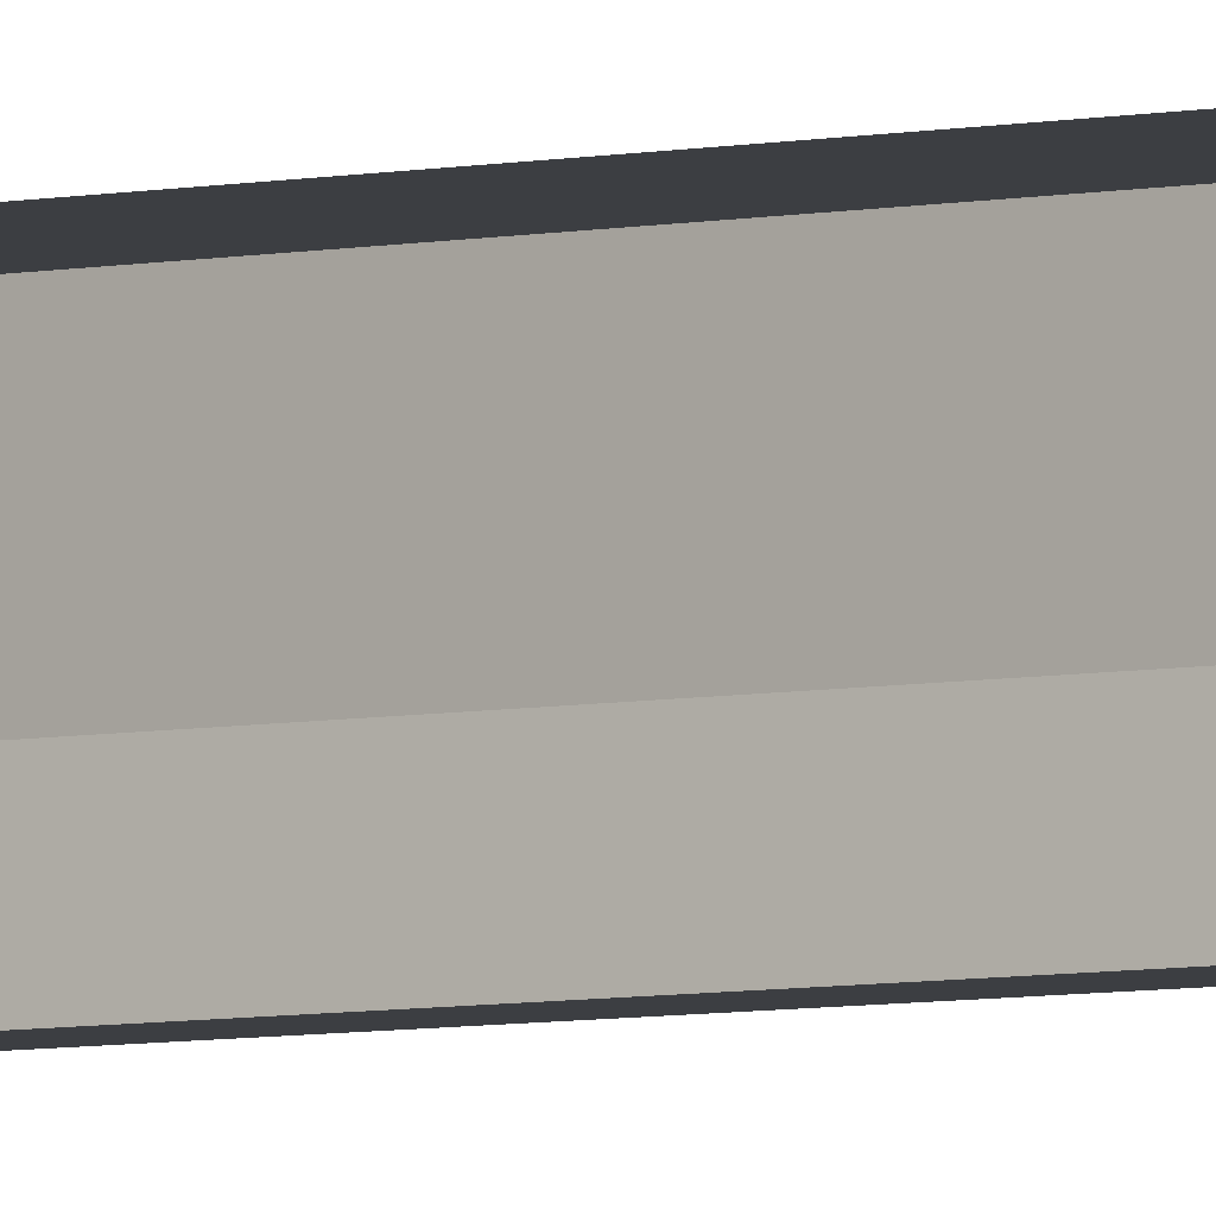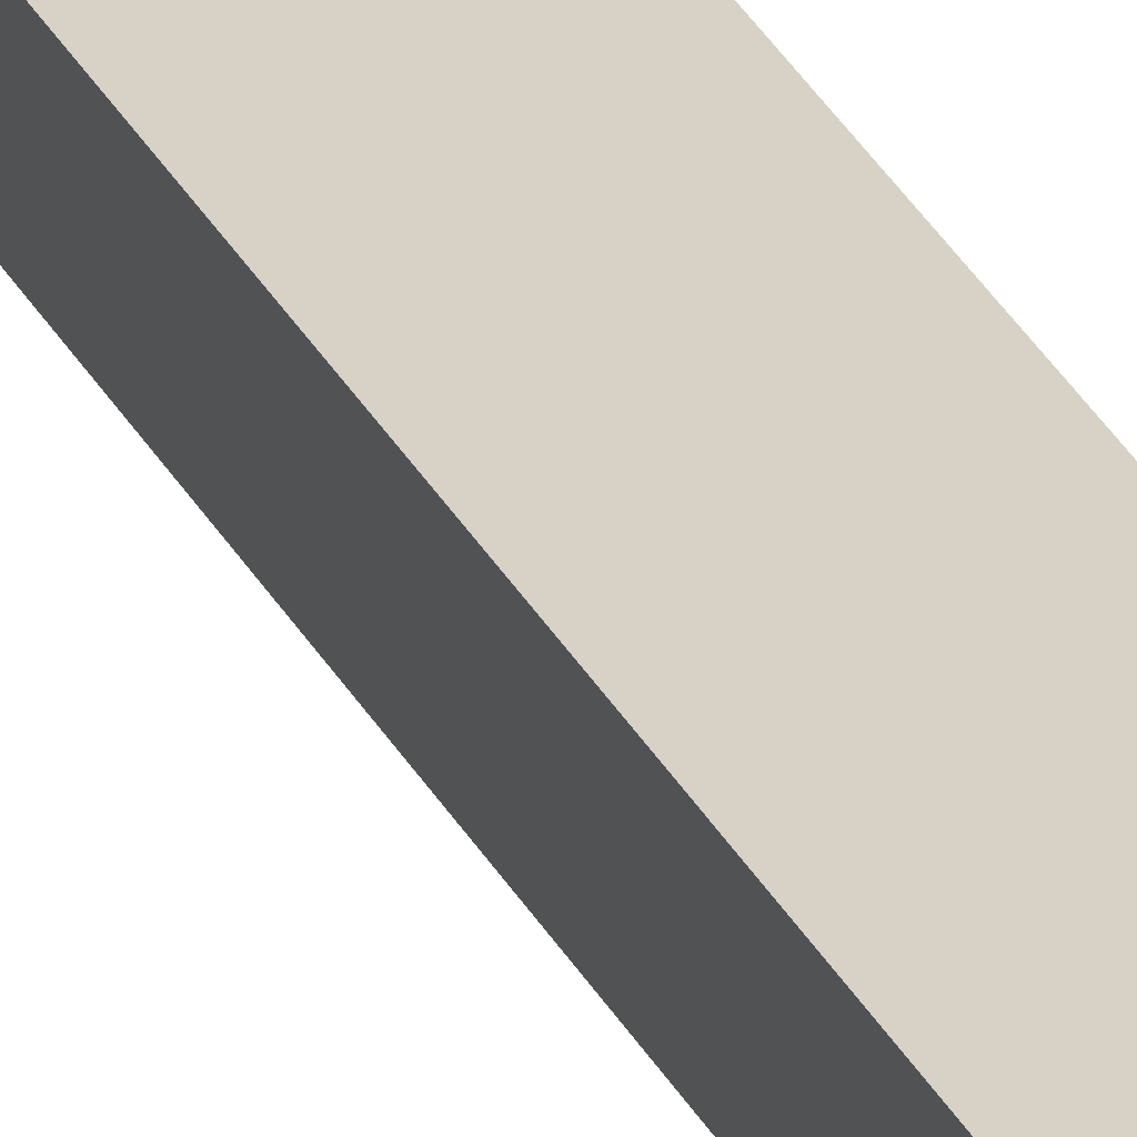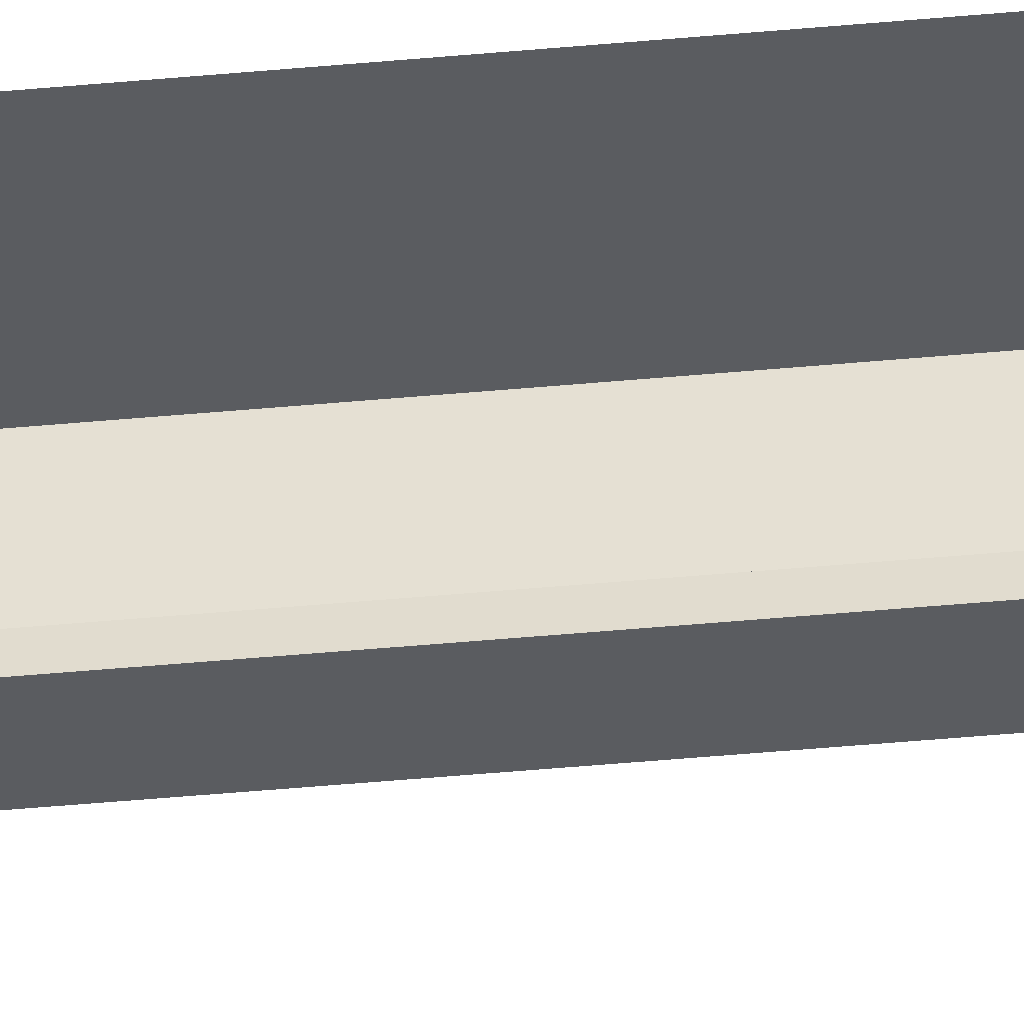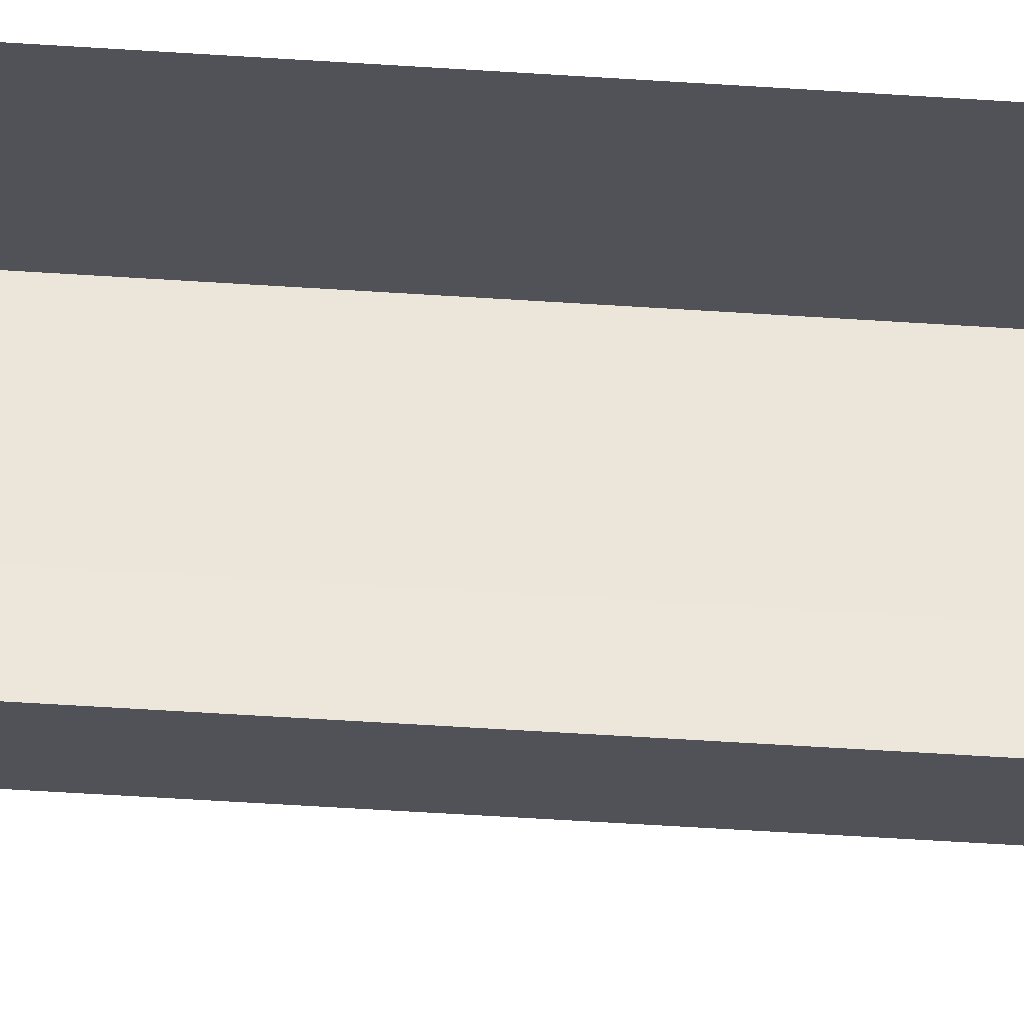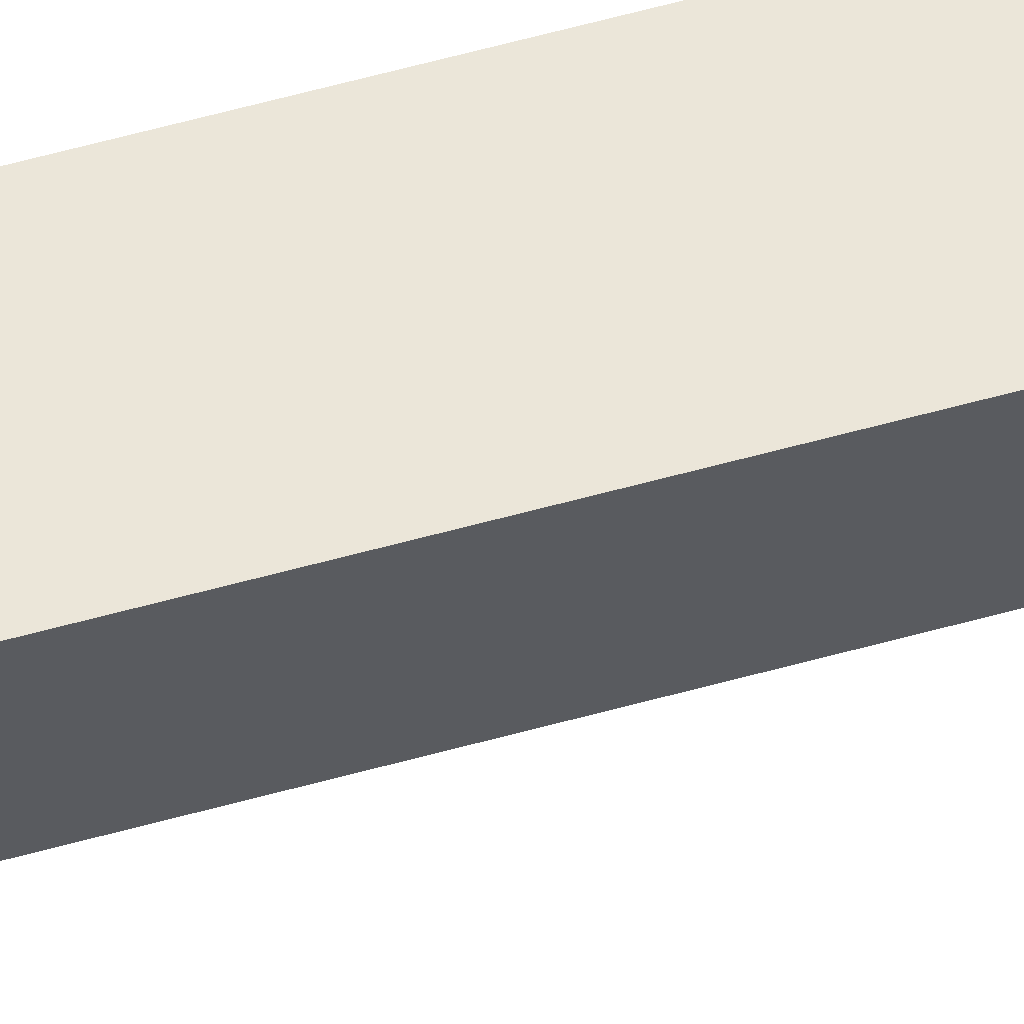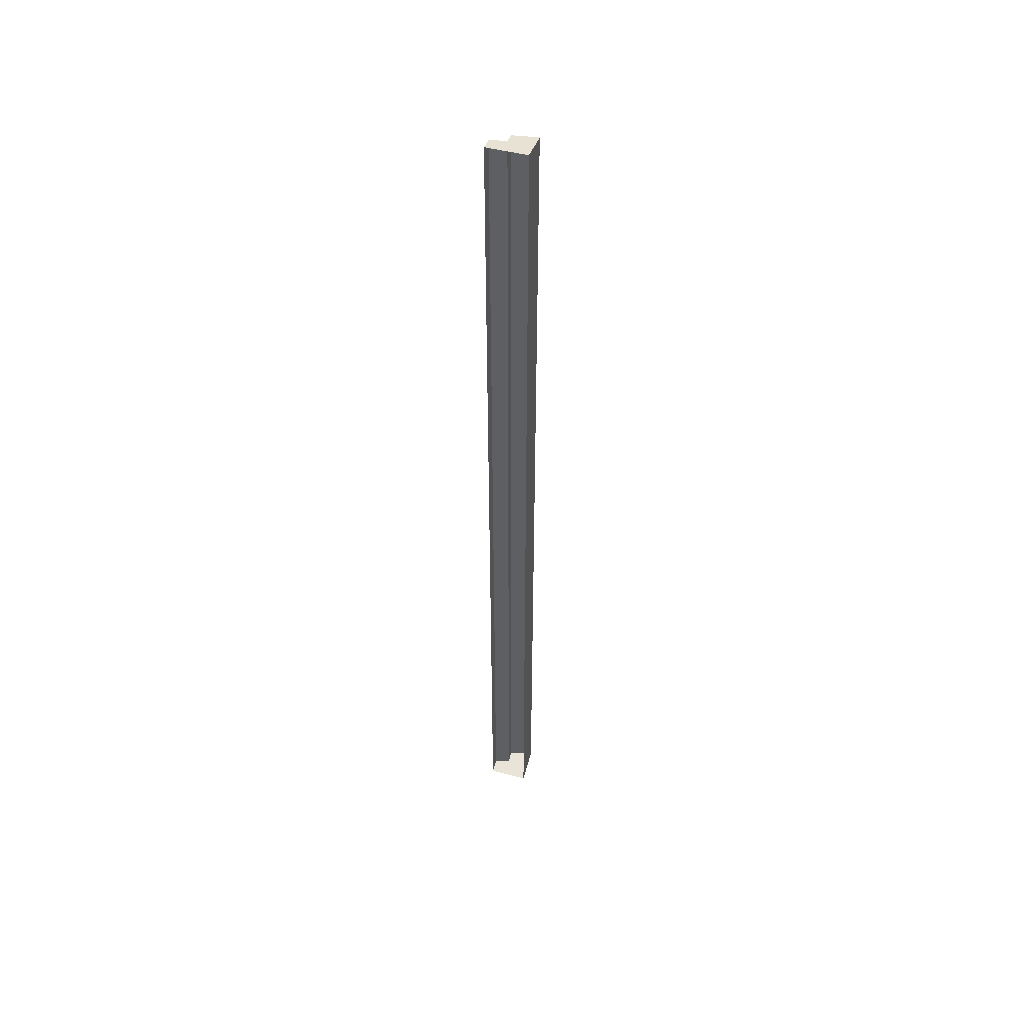
<metadata>
{"format":"obj","ext":"obj","renderer":"f3d","projection":"perspective","resolution":1024,"background":"white","views":[{"elev":-3.4,"azim":137.3,"up":"+Y"},{"elev":27.3,"azim":-21.0,"up":"+Y"},{"elev":-33.6,"azim":97.9,"up":"+Y"},{"elev":-21.5,"azim":81.2,"up":"+Y"},{"elev":48.4,"azim":-108.2,"up":"+Y"},{"elev":48.6,"azim":106.2,"up":"+Z"}]}
</metadata>
<code>
v  3.653e+05 2.907e+05 6.441e+04
v  3.653e+05 2.907e+05 -6.441e+04
v  3.667e+05 2.907e+05 -6.467e+04
v  3.667e+05 2.907e+05 6.467e+04
v  3.692e+05 2.94e+05 6.511e+04
v  3.692e+05 2.94e+05 -6.511e+04
v  3.667e+05 2.94e+05 -6.467e+04
v  3.667e+05 2.94e+05 6.467e+04
v  3.646e+05 2.94e+05 6.429e+04
v  3.646e+05 2.94e+05 -6.429e+04
v  3.674e+05 2.886e+05 6.478e+04
v  3.674e+05 2.886e+05 -6.478e+04
v  3.692e+05 2.886e+05 -6.511e+04
v  3.692e+05 2.886e+05 6.511e+04
v  3.692e+05 2.907e+05 -6.511e+04
v  3.692e+05 2.907e+05 6.511e+04
g Roof_Inner_Top_Trim
f 1 2 3 4
f 5 6 7 8
f 1 9 10 2
f 11 12 13 14
f 8 7 10 9
f 12 11 4 3
f 7 3 2 10
f 12 3 15 13
f 6 15 3 7
f 1 4 8 9
f 11 14 16 4
f 16 5 8 4

</code>
